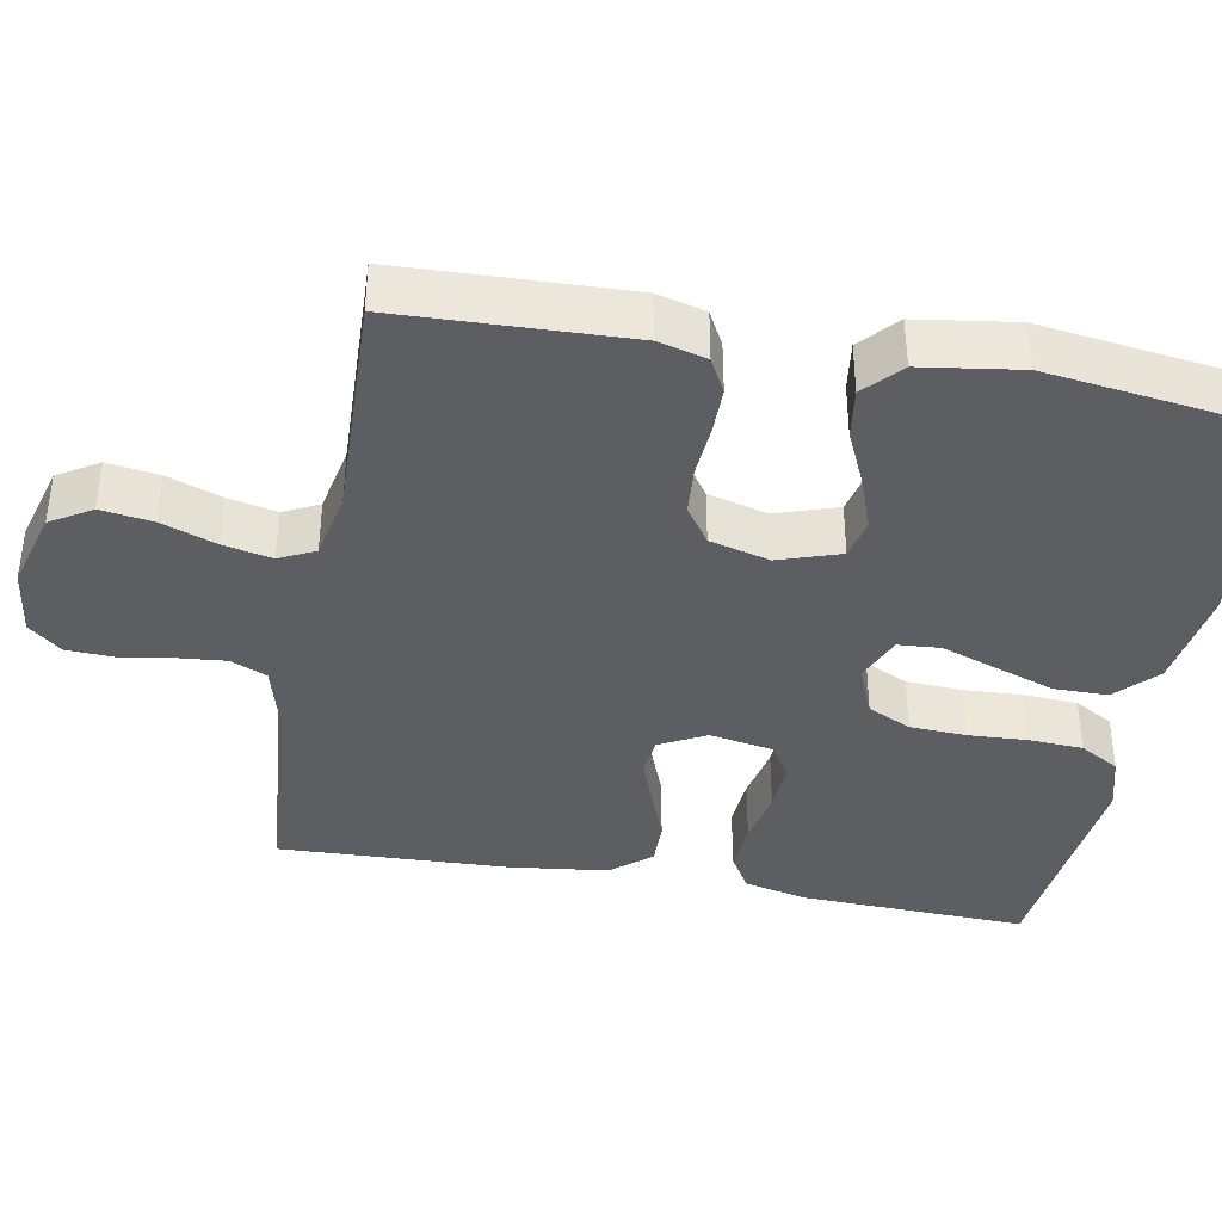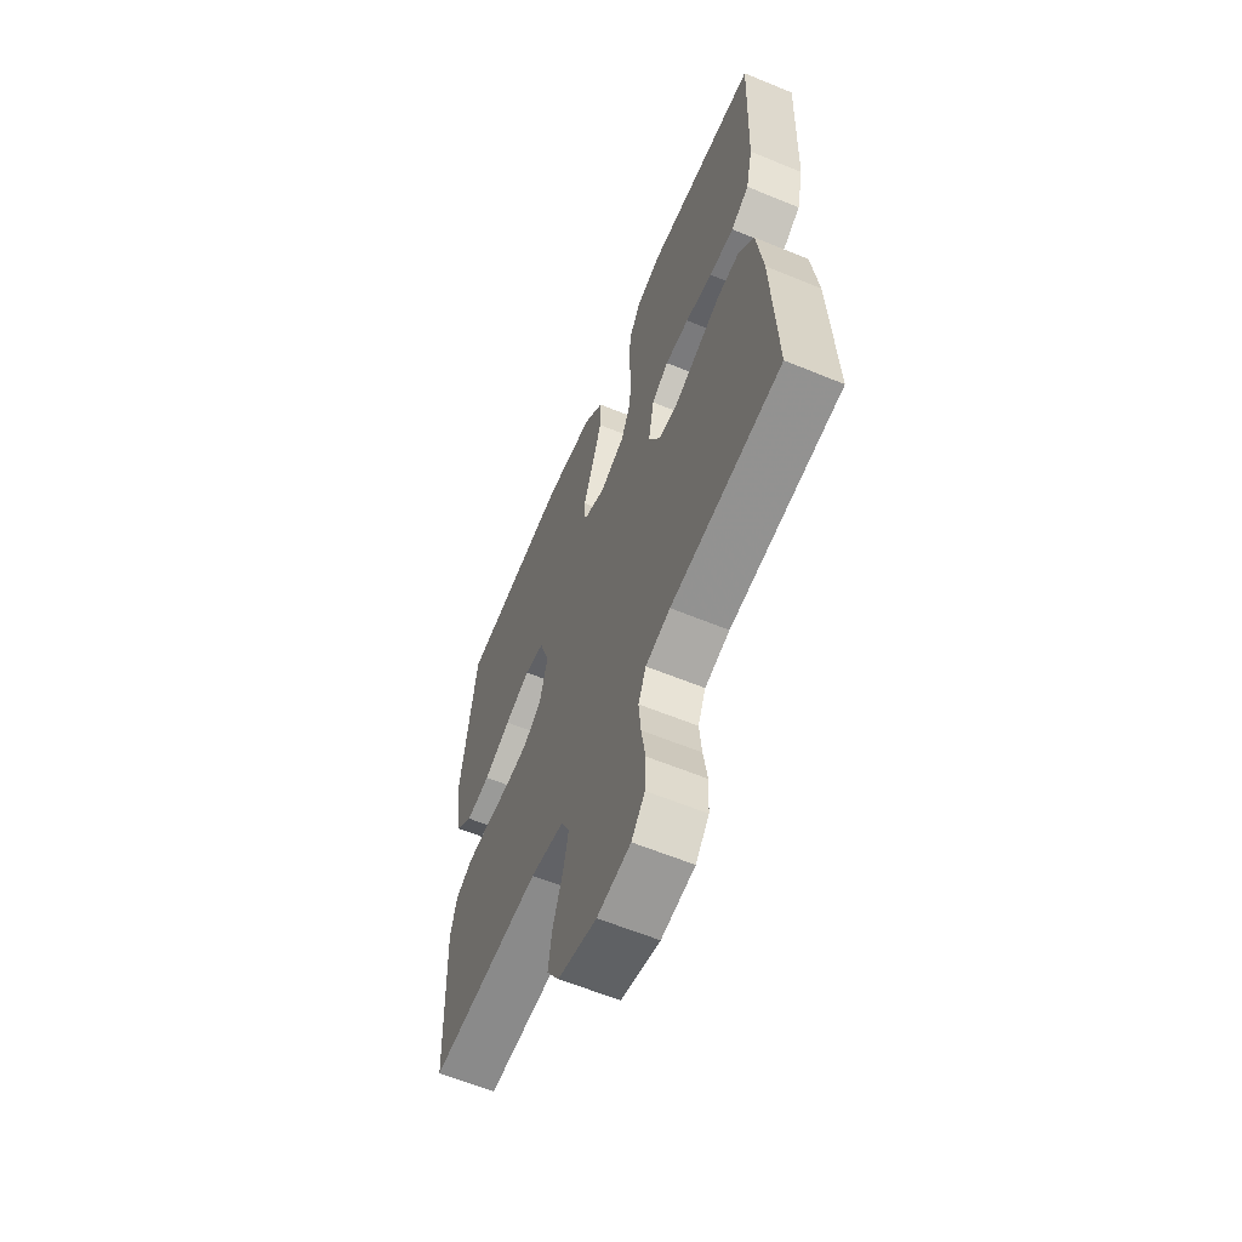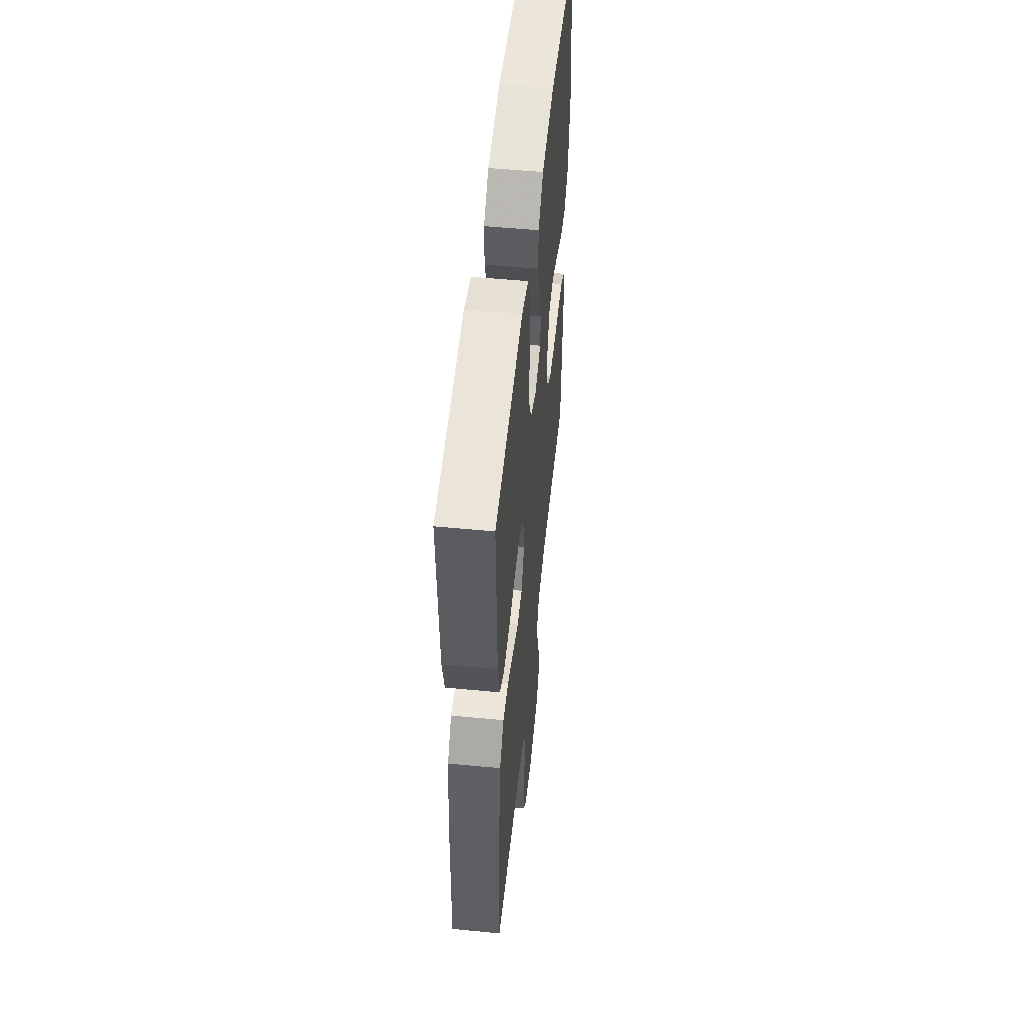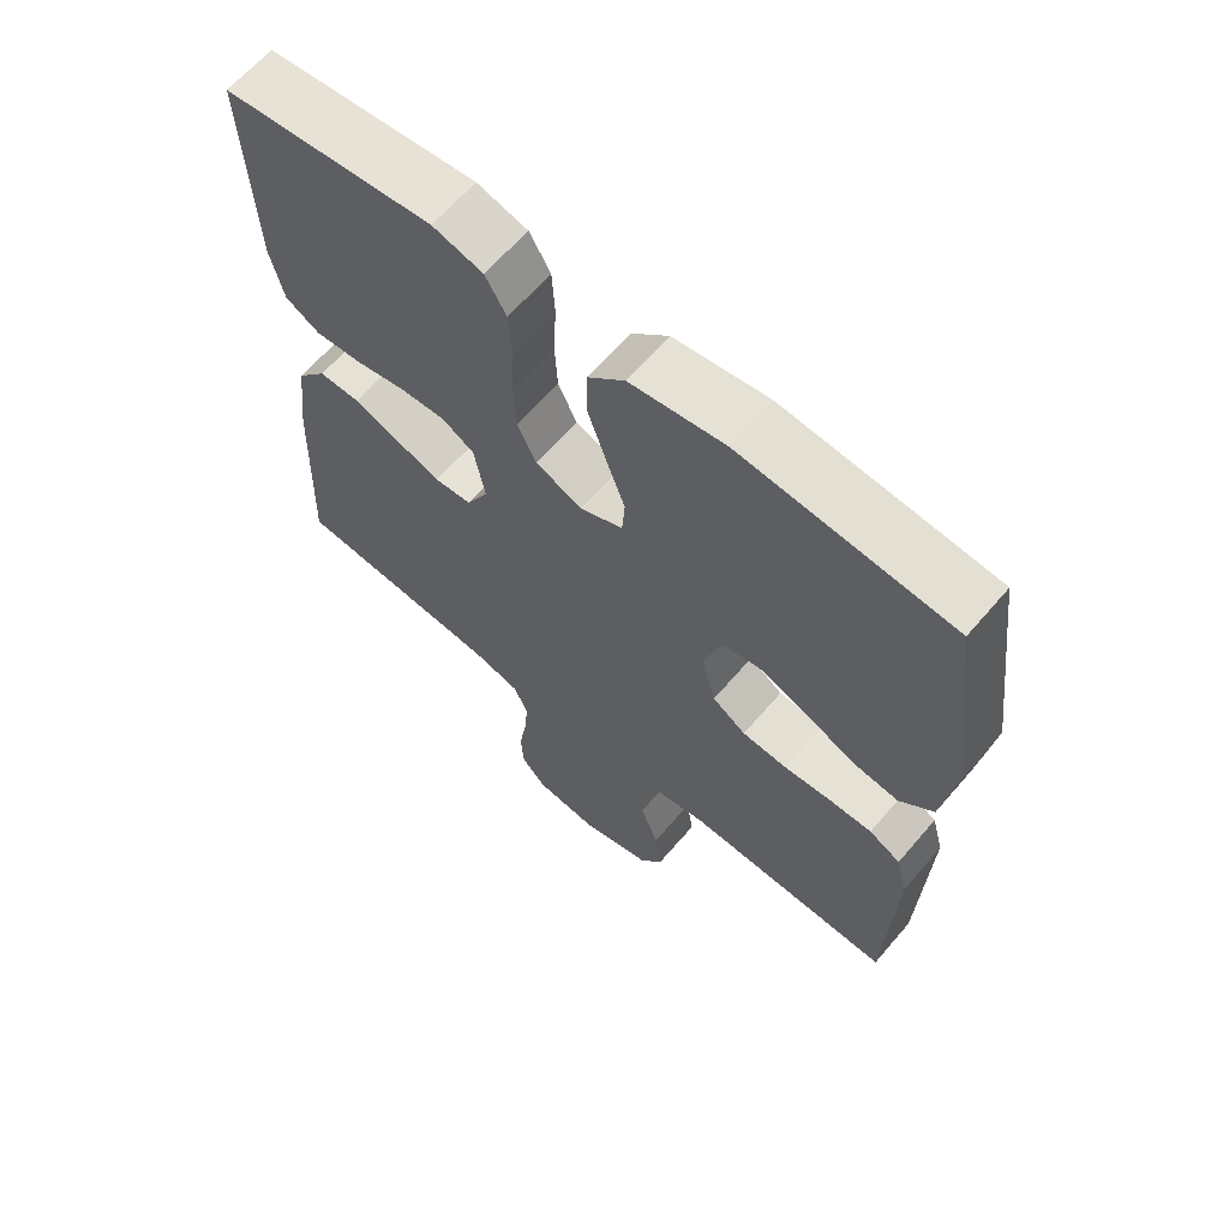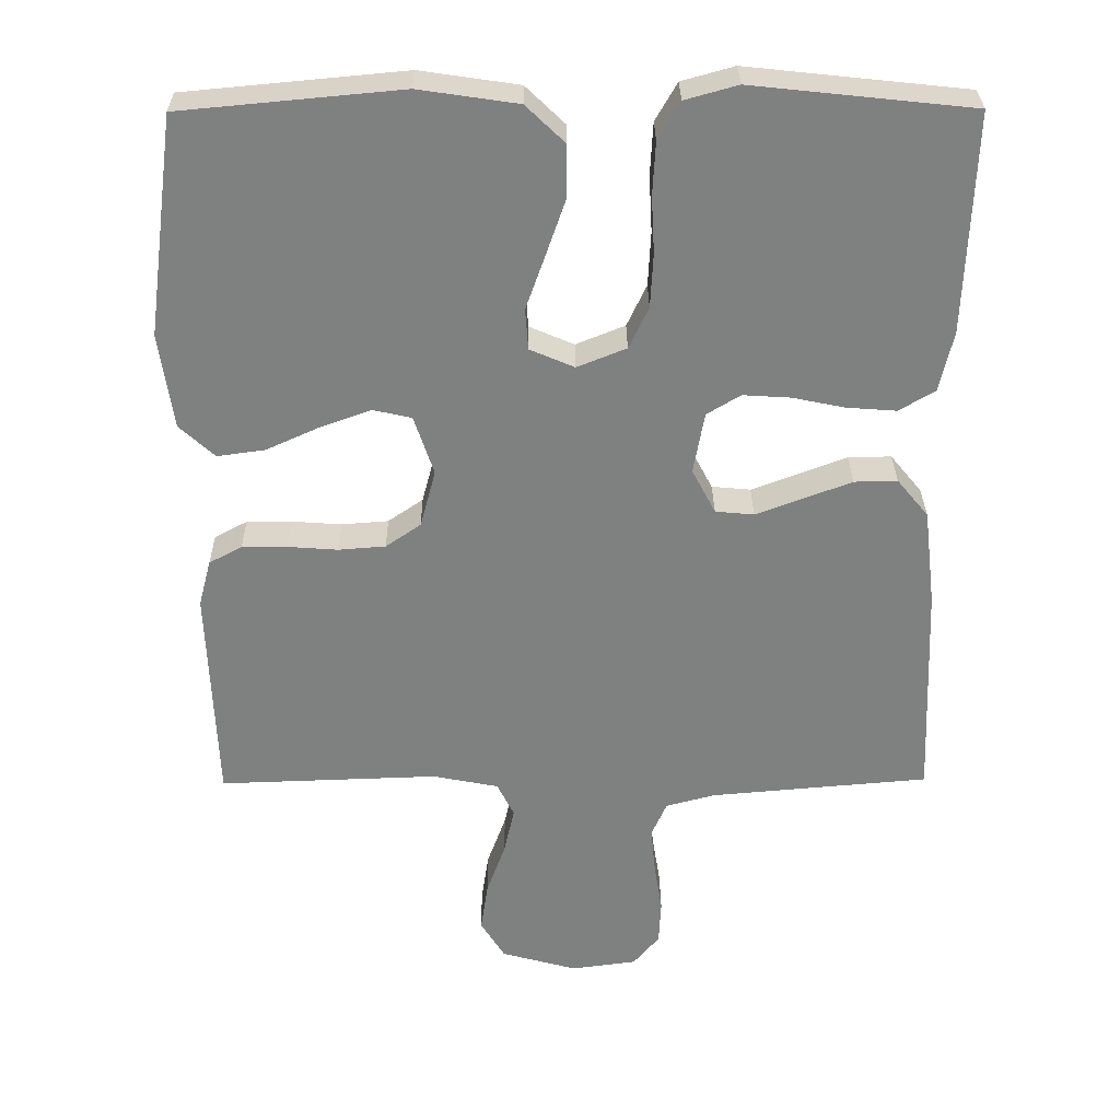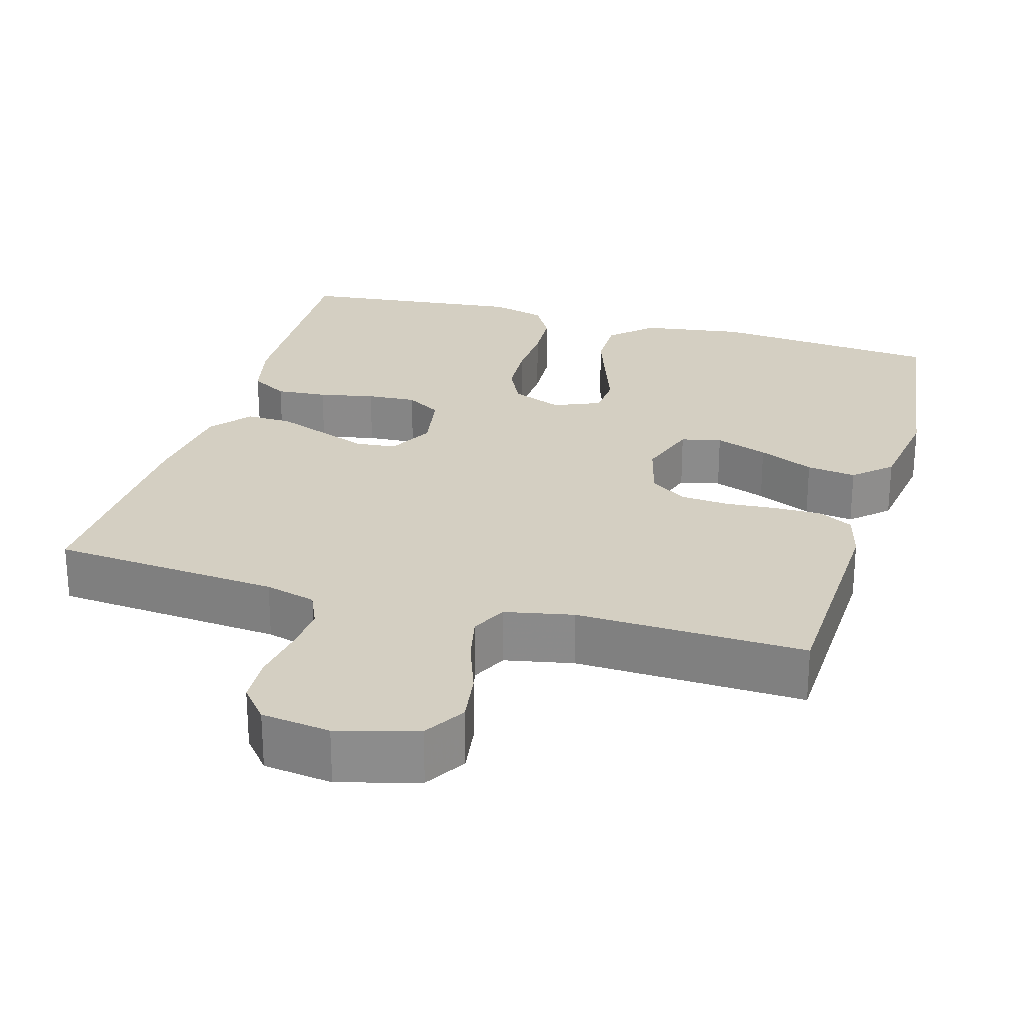
<metadata>
{"format":"obj","ext":"obj","renderer":"f3d","projection":"perspective","resolution":1024,"background":"white","views":[{"elev":-38.8,"azim":-100.4,"up":"+Y"},{"elev":-61.6,"azim":67.3,"up":"+Z"},{"elev":53.0,"azim":95.9,"up":"+Z"},{"elev":64.3,"azim":-139.4,"up":"+Z"},{"elev":30.1,"azim":-0.6,"up":"+Z"},{"elev":25.7,"azim":-163.9,"up":"+Y"}]}
</metadata>
<code>
v -0.5 0.07 0.5
v -0.2 0.07 0.528
v -0.065 0.07 0.508
v -0.012 0.07 0.457
v -0.012 0.07 0.386
v -0.039 0.07 0.308
v -0.065 0.07 0.235
v -0.061 0.07 0.179
v 0 0.07 0.153
v 0.067 0.07 0.18
v 0.094 0.07 0.237
v 0.098 0.07 0.311
v 0.094 0.07 0.389
v 0.098 0.07 0.46
v 0.128 0.07 0.512
v 0.2 0.07 0.532
v 0.5 0.07 0.5
v 0.489 0.07 0.2
v 0.47 0.07 0.117
v 0.421 0.07 0.088
v 0.354 0.07 0.093
v 0.281 0.07 0.108
v 0.216 0.07 0.112
v 0.17 0.07 0.084
v 0.155 0.07 0
v 0.187 0.07 -0.061
v 0.24 0.07 -0.066
v 0.304 0.07 -0.042
v 0.37 0.07 -0.017
v 0.429 0.07 -0.016
v 0.472 0.07 -0.068
v 0.488 0.07 -0.2
v 0.5 0.07 -0.5
v 0.2 0.07 -0.526
v 0.133 0.07 -0.544
v 0.112 0.07 -0.592
v 0.118 0.07 -0.656
v 0.129 0.07 -0.725
v 0.126 0.07 -0.787
v 0.09 0.07 -0.83
v 0 0.07 -0.842
v -0.104 0.07 -0.813
v -0.137 0.07 -0.759
v -0.127 0.07 -0.691
v -0.101 0.07 -0.619
v -0.087 0.07 -0.555
v -0.11 0.07 -0.508
v -0.2 0.07 -0.49
v -0.5 0.07 -0.5
v -0.511 0.07 -0.2
v -0.494 0.07 -0.136
v -0.449 0.07 -0.112
v -0.387 0.07 -0.112
v -0.319 0.07 -0.117
v -0.255 0.07 -0.112
v -0.207 0.07 -0.079
v -0.186 0.07 0
v -0.213 0.07 0.081
v -0.266 0.07 0.093
v -0.335 0.07 0.068
v -0.408 0.07 0.035
v -0.473 0.07 0.026
v -0.521 0.07 0.07
v -0.54 0.07 0.2
v -0.5 0 0.5
v -0.2 0 0.528
v -0.065 0 0.508
v -0.012 0 0.457
v -0.012 0 0.386
v -0.039 0 0.308
v -0.065 0 0.235
v -0.061 0 0.179
v 0 0 0.153
v 0.067 0 0.18
v 0.094 0 0.237
v 0.098 0 0.311
v 0.094 0 0.389
v 0.098 0 0.46
v 0.128 0 0.512
v 0.2 0 0.532
v 0.5 0 0.5
v 0.489 0 0.2
v 0.47 0 0.117
v 0.421 0 0.088
v 0.354 0 0.093
v 0.281 0 0.108
v 0.216 0 0.112
v 0.17 0 0.084
v 0.155 0 0
v 0.187 0 -0.061
v 0.24 0 -0.066
v 0.304 0 -0.042
v 0.37 0 -0.017
v 0.429 0 -0.016
v 0.472 0 -0.068
v 0.488 0 -0.2
v 0.5 0 -0.5
v 0.2 0 -0.526
v 0.133 0 -0.544
v 0.112 0 -0.592
v 0.118 0 -0.656
v 0.129 0 -0.725
v 0.126 0 -0.787
v 0.09 0 -0.83
v 0 0 -0.842
v -0.104 0 -0.813
v -0.137 0 -0.759
v -0.127 0 -0.691
v -0.101 0 -0.619
v -0.087 0 -0.555
v -0.11 0 -0.508
v -0.2 0 -0.49
v -0.5 0 -0.5
v -0.511 0 -0.2
v -0.494 0 -0.136
v -0.449 0 -0.112
v -0.387 0 -0.112
v -0.319 0 -0.117
v -0.255 0 -0.112
v -0.207 0 -0.079
v -0.186 0 0
v -0.213 0 0.081
v -0.266 0 0.093
v -0.335 0 0.068
v -0.408 0 0.035
v -0.473 0 0.026
v -0.521 0 0.07
v -0.54 0 0.2
f 5 6 7
f 4 5 7
f 3 4 7
f 2 3 7
f 1 2 7
f 64 1 7
f 63 64 7
f 62 63 7
f 61 62 7
f 60 61 7
f 59 60 7 8
f 58 59 8 9
f 57 58 9
f 56 57 9 10
f 52 53 54
f 51 52 54
f 50 51 54
f 49 50 54
f 48 49 54
f 47 48 54 55
f 46 47 55 56
f 43 44 45
f 42 43 45
f 41 42 45
f 40 41 45
f 39 40 45
f 38 39 45
f 37 38 45
f 36 37 45 46
f 46 56 10
f 36 46 10
f 35 36 10
f 32 33 34
f 31 32 34
f 30 31 34
f 29 30 34
f 28 29 34
f 27 28 34 35
f 20 21 22
f 19 20 22
f 18 19 22
f 17 18 22
f 16 17 22
f 15 16 22
f 14 15 22
f 13 14 22
f 12 13 22
f 11 12 22 23
f 10 11 23 24
f 26 27 35
f 25 26 35
f 25 35 10
f 10 24 25
f 71 70 69
f 71 69 68
f 71 68 67
f 71 67 66
f 71 66 65
f 71 65 128
f 71 128 127
f 71 127 126
f 71 126 125
f 71 125 124
f 72 71 124 123
f 73 72 123 122
f 73 122 121
f 74 73 121 120
f 118 117 116
f 118 116 115
f 118 115 114
f 118 114 113
f 118 113 112
f 119 118 112 111
f 120 119 111 110
f 109 108 107
f 109 107 106
f 109 106 105
f 109 105 104
f 109 104 103
f 109 103 102
f 109 102 101
f 110 109 101 100
f 74 120 110
f 74 110 100
f 74 100 99
f 98 97 96
f 98 96 95
f 98 95 94
f 98 94 93
f 98 93 92
f 99 98 92 91
f 86 85 84
f 86 84 83
f 86 83 82
f 86 82 81
f 86 81 80
f 86 80 79
f 86 79 78
f 86 78 77
f 86 77 76
f 87 86 76 75
f 88 87 75 74
f 99 91 90
f 99 90 89
f 74 99 89
f 89 88 74
f 1 65 66 2
f 2 66 67 3
f 3 67 68 4
f 4 68 69 5
f 5 69 70 6
f 6 70 71 7
f 7 71 72 8
f 8 72 73 9
f 9 73 74 10
f 10 74 75 11
f 11 75 76 12
f 12 76 77 13
f 13 77 78 14
f 14 78 79 15
f 15 79 80 16
f 16 80 81 17
f 17 81 82 18
f 18 82 83 19
f 19 83 84 20
f 20 84 85 21
f 21 85 86 22
f 22 86 87 23
f 23 87 88 24
f 24 88 89 25
f 25 89 90 26
f 26 90 91 27
f 27 91 92 28
f 28 92 93 29
f 29 93 94 30
f 30 94 95 31
f 31 95 96 32
f 32 96 97 33
f 33 97 98 34
f 34 98 99 35
f 35 99 100 36
f 36 100 101 37
f 37 101 102 38
f 38 102 103 39
f 39 103 104 40
f 40 104 105 41
f 41 105 106 42
f 42 106 107 43
f 43 107 108 44
f 44 108 109 45
f 45 109 110 46
f 46 110 111 47
f 47 111 112 48
f 48 112 113 49
f 49 113 114 50
f 50 114 115 51
f 51 115 116 52
f 52 116 117 53
f 53 117 118 54
f 54 118 119 55
f 55 119 120 56
f 56 120 121 57
f 57 121 122 58
f 58 122 123 59
f 59 123 124 60
f 60 124 125 61
f 61 125 126 62
f 62 126 127 63
f 63 127 128 64
f 64 128 65 1

</code>
